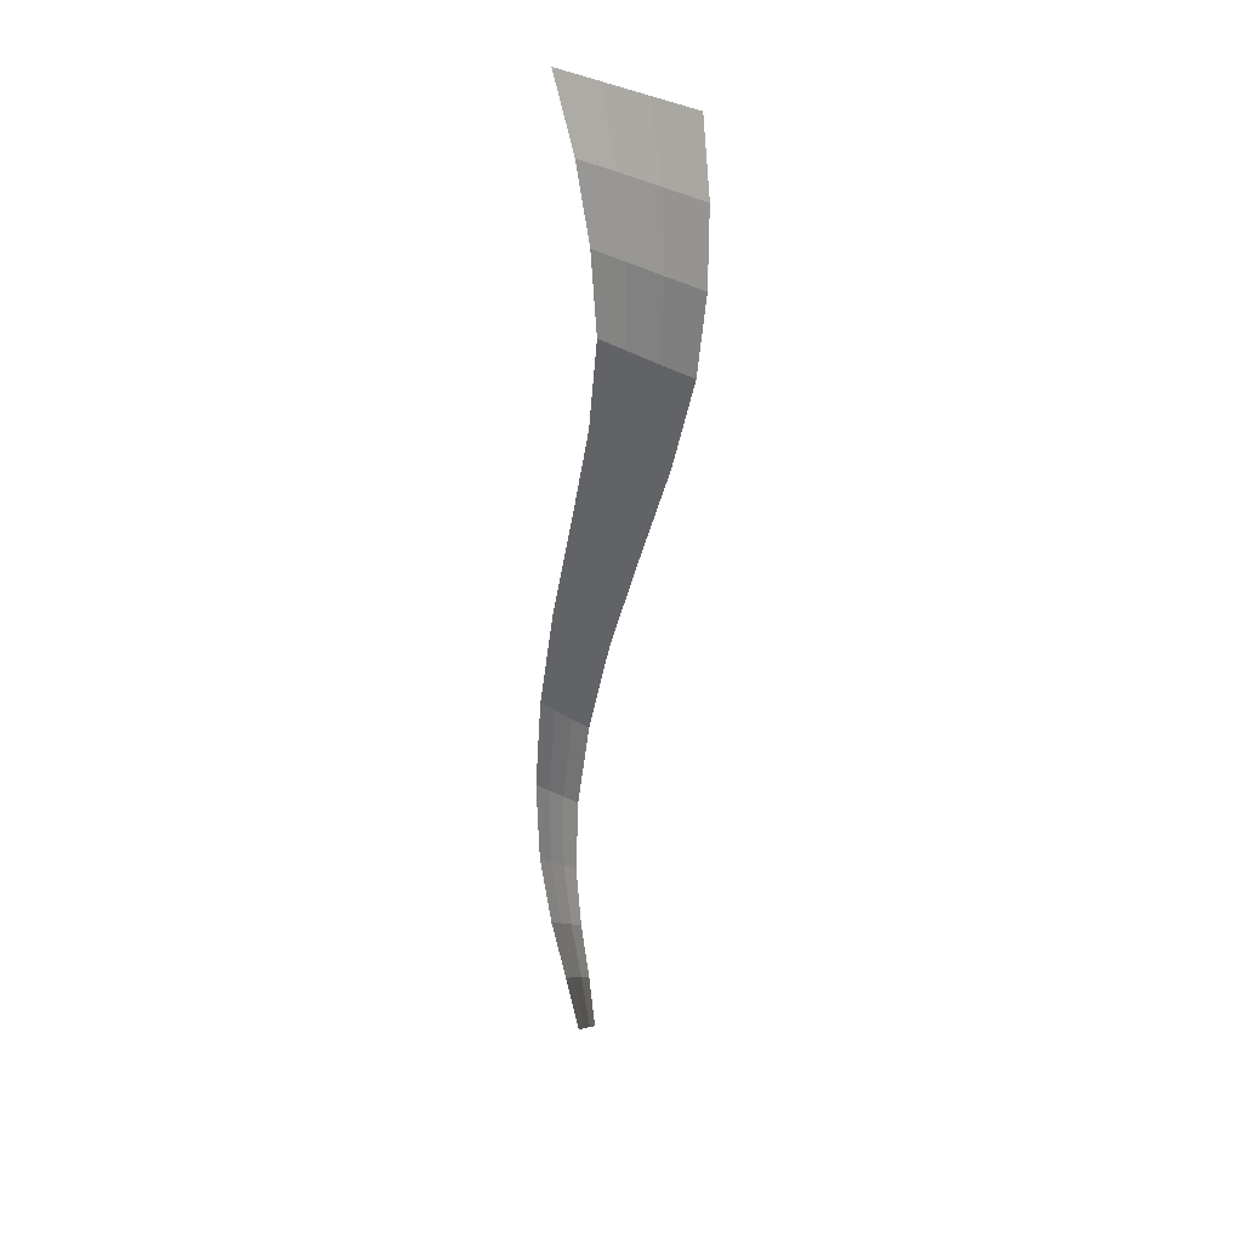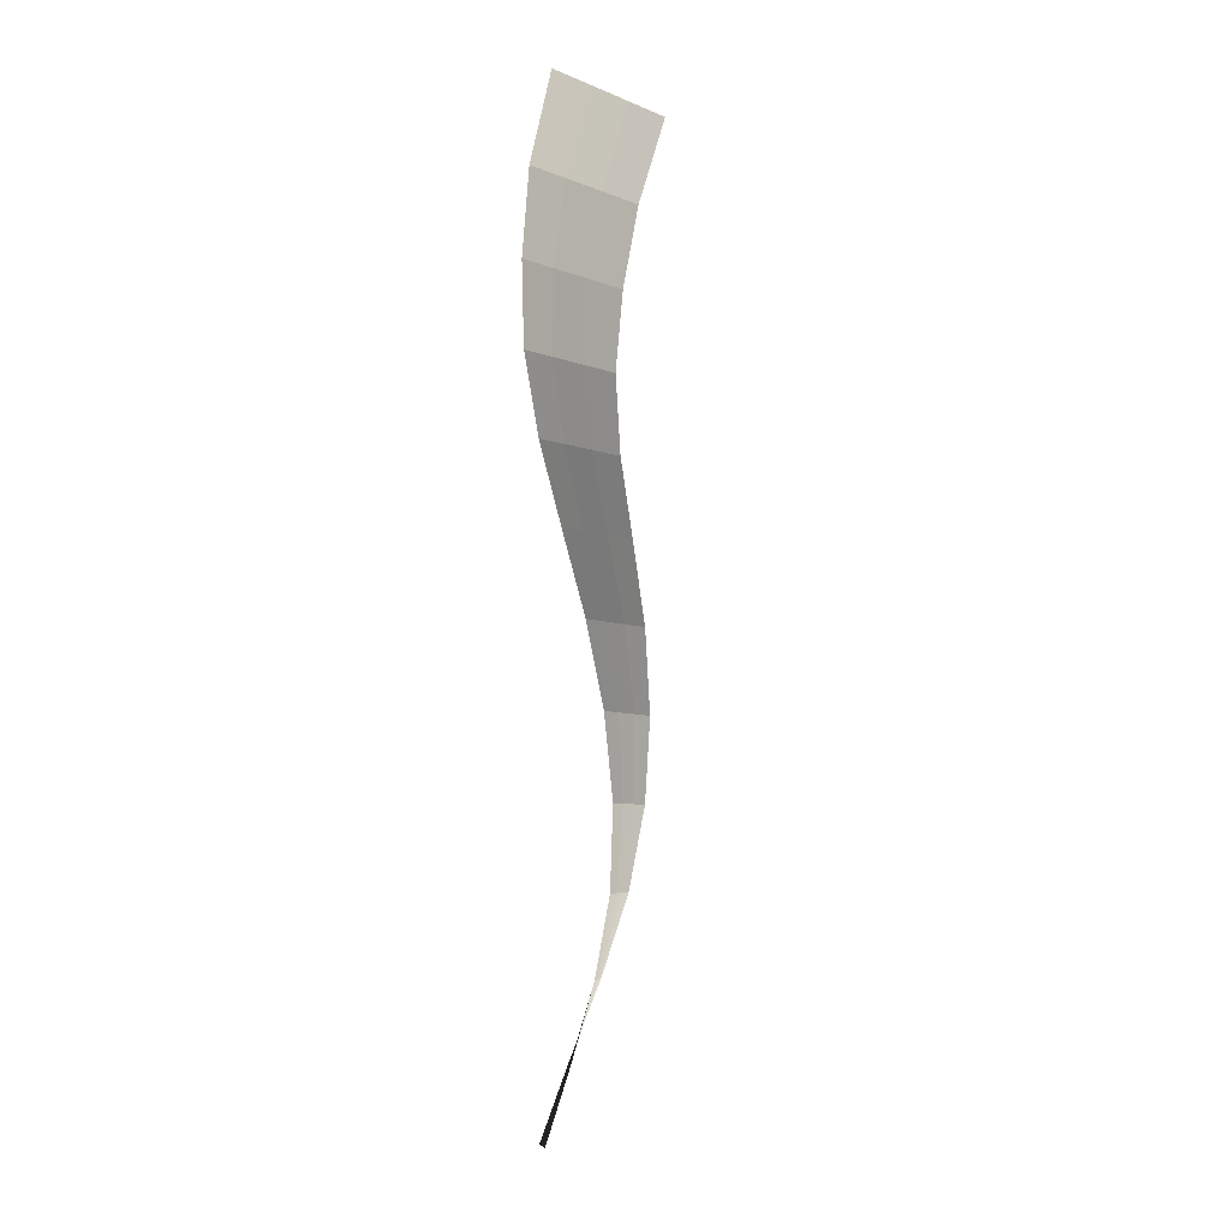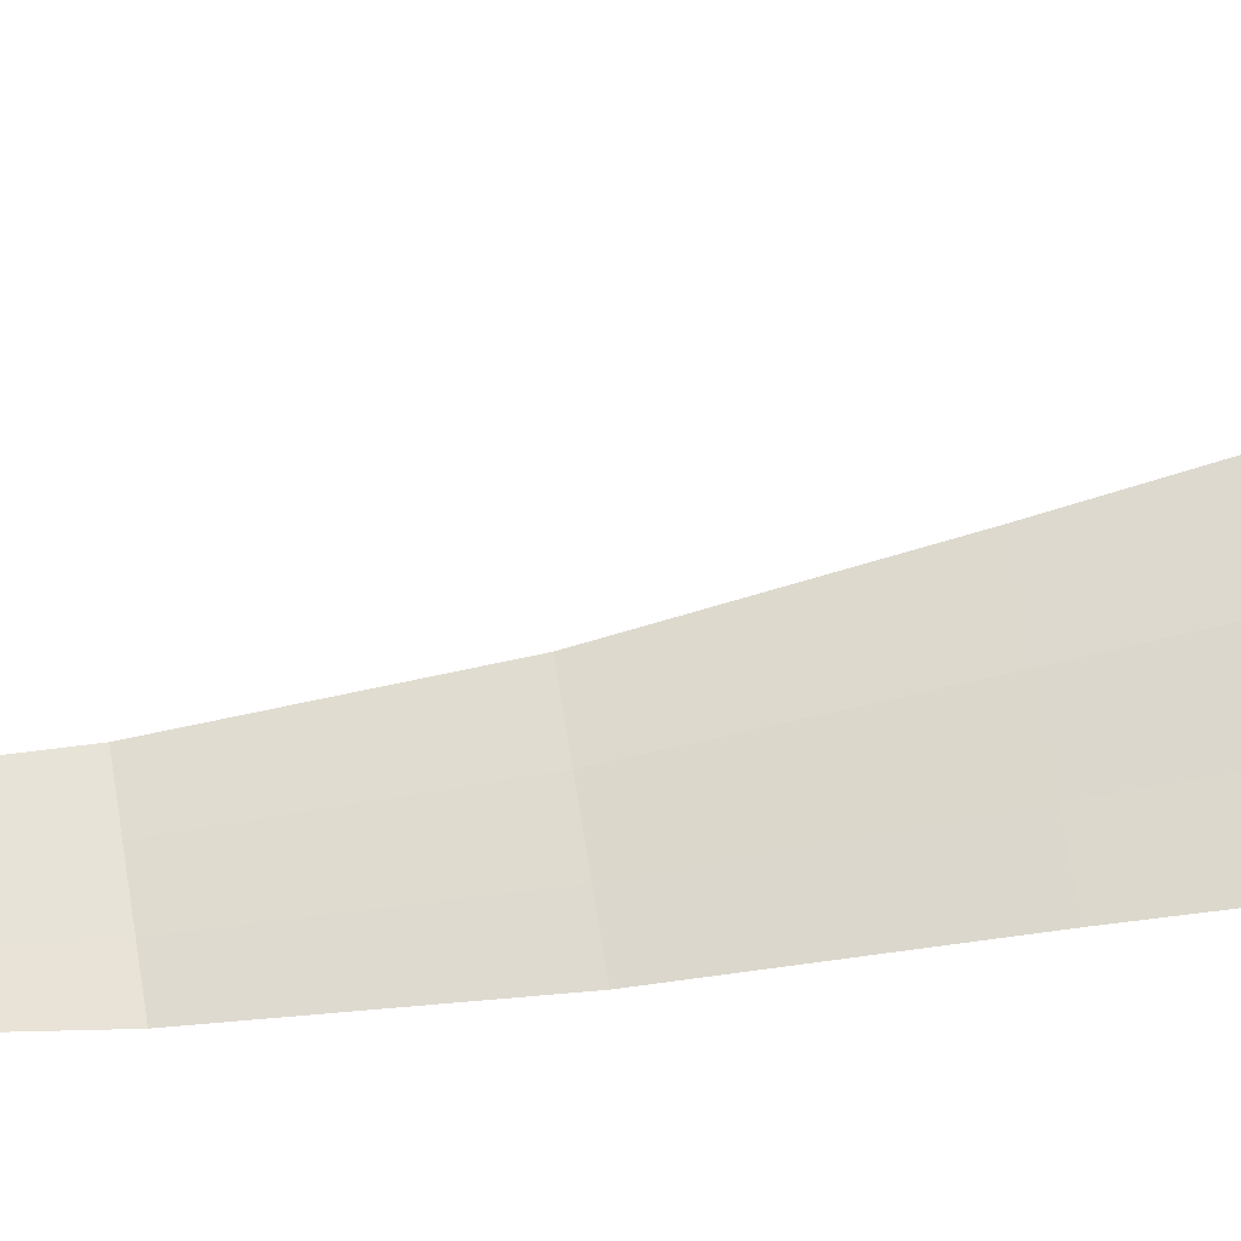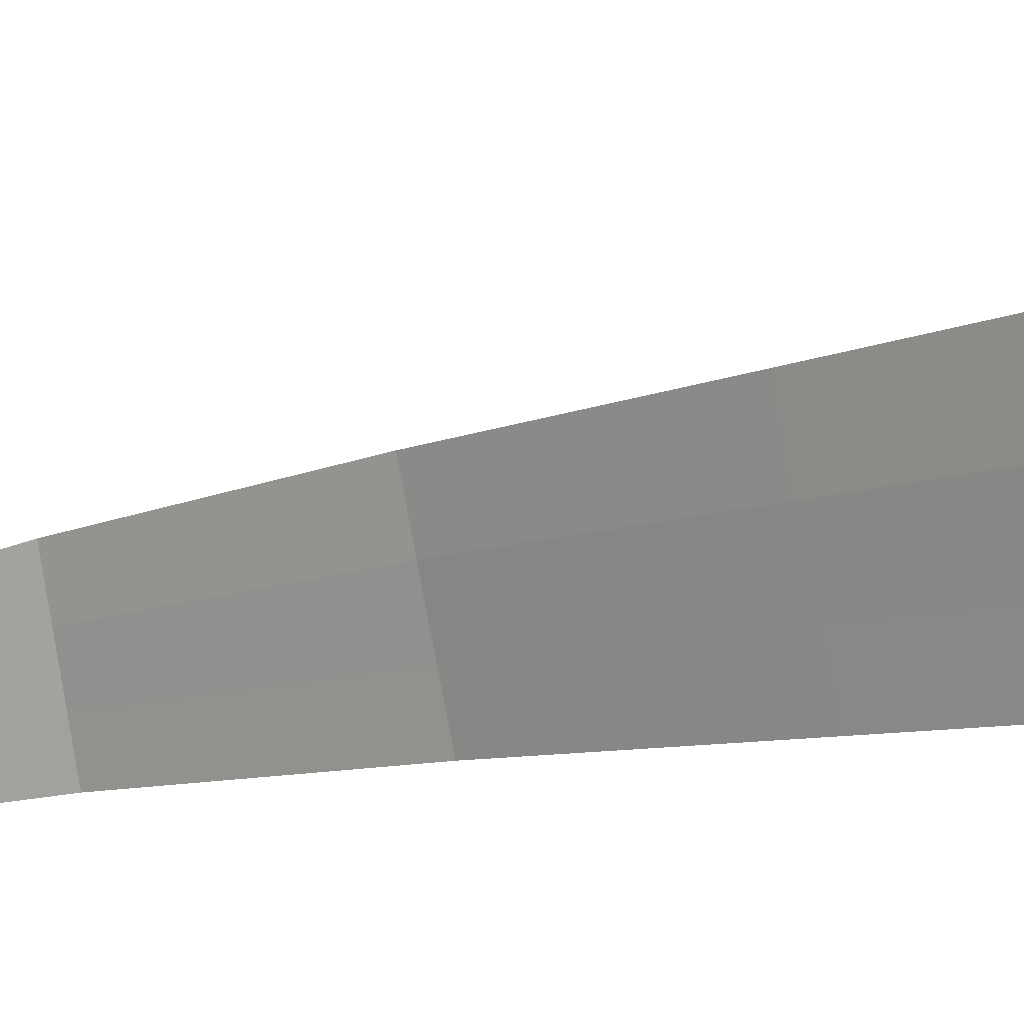
<metadata>
{"format":"obj","ext":"obj","renderer":"f3d","projection":"perspective","resolution":1024,"background":"white","views":[{"elev":24.0,"azim":124.6,"up":"+Z"},{"elev":2.3,"azim":43.1,"up":"+Z"},{"elev":-25.7,"azim":-92.5,"up":"+Y"},{"elev":16.1,"azim":-121.9,"up":"+Y"}]}
</metadata>
<code>
v -0.164 3.944 0.6174
v -0.032 4.004 1.013
v -0.1388 3.929 0.6195
v -0.0042 3.977 1.017
v 0.1375 4.021 1.414
v 0.1134 4.064 1.408
v 0.2456 4.061 1.813
v 0.2295 4.122 1.804
v 0.2869 4.095 2.212
v 0.2813 4.174 2.201
v 0.2591 4.128 2.611
v 0.2641 4.227 2.597
v 0.1675 4.163 3.01
v 0.1806 4.285 2.993
v 0.0259 4.204 3.408
v 0.0429 4.353 3.388
v -0.1177 4.245 3.807
v -0.1005 4.423 3.782
v -0.2065 4.282 4.205
v -0.1917 4.486 4.177
v -0.2018 4.31 4.605
v -0.1911 4.537 4.574
v -0.1368 4.335 5.006
v -0.1303 4.579 4.971
v -0 4.366 5.405
v -0 4.621 5.369
v -0.1443 4.101 5.038
v -0 4.115 5.441
v -0.1508 3.877 5.07
v -0 3.868 5.475
v -0.2145 4.099 4.635
v -0.2253 3.901 4.663
v -0.1368 4.335 5.006
v -0.2018 4.31 4.605
v -0.2065 4.282 4.205
v -0.2238 4.095 4.231
v -0.2386 3.926 4.255
v -0.2253 3.901 4.663
v -0.1379 4.083 3.829
v -0.1551 3.937 3.85
v -0.2065 4.282 4.205
v -0.1177 4.245 3.807
v 0.0259 4.204 3.408
v 0.0058 4.065 3.428
v -0.0112 3.938 3.446
v -0.1551 3.937 3.85
v 0.1521 4.046 3.027
v 0.139 3.938 3.042
v 0.0259 4.204 3.408
v 0.1675 4.163 3.01
v 0.2591 4.128 2.611
v 0.2533 4.03 2.625
v 0.2484 3.94 2.638
v 0.139 3.938 3.042
v 0.2935 4.017 2.223
v 0.2992 3.944 2.233
v 0.2591 4.128 2.611
v 0.2869 4.095 2.212
v 0.2456 4.061 1.813
v 0.2645 4.001 1.821
v 0.2806 3.945 1.829
v 0.2992 3.944 2.233
v 0.1659 3.979 1.42
v 0.1901 3.94 1.426
v 0.2456 4.061 1.813
v 0.1375 4.021 1.414
v -0.0042 3.977 1.017
v 0.0285 3.95 1.02
v 0.0563 3.925 1.024
v 0.1901 3.94 1.426
v -0.1091 3.914 0.6216
v -0.0839 3.9 0.6236
v -0.0042 3.977 1.017
v -0.1388 3.929 0.6195
g Group_001
f 1 2 4 3
f 4 2 6 5
f 5 6 8 7
f 7 8 10 9
f 9 10 12 11
f 11 12 14 13
f 13 14 16 15
f 15 16 18 17
f 17 18 20 19
f 19 20 22 21
f 21 22 24 23
f 23 24 26 25
f 23 25 28 27
f 27 28 30 29
f 27 29 32 31
f 27 31 34 33
f 34 31 36 35
f 36 31 38 37
f 36 37 40 39
f 36 39 42 41
f 42 39 44 43
f 44 39 46 45
f 44 45 48 47
f 44 47 50 49
f 50 47 52 51
f 52 47 54 53
f 52 53 56 55
f 52 55 58 57
f 58 55 60 59
f 60 55 62 61
f 60 61 64 63
f 60 63 66 65
f 66 63 68 67
f 68 63 70 69
f 68 69 72 71
f 68 71 74 73

</code>
